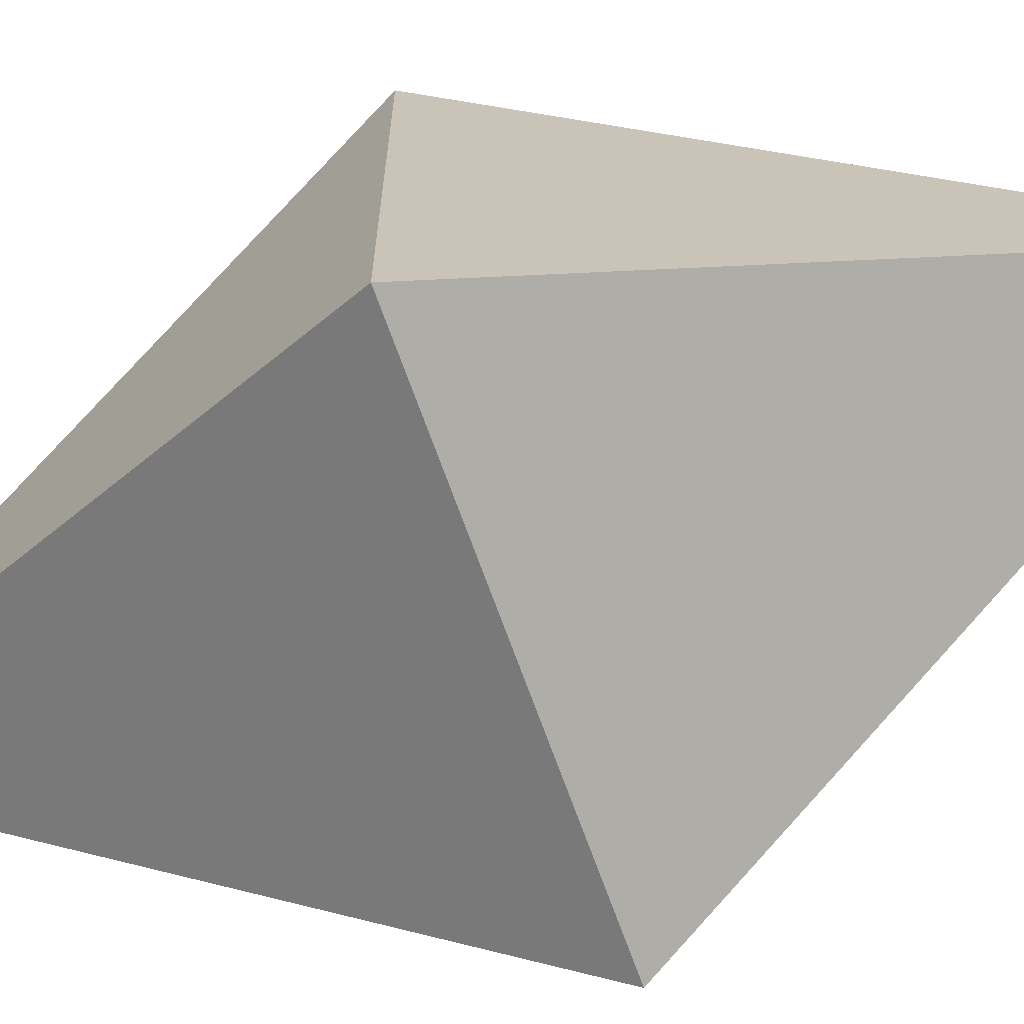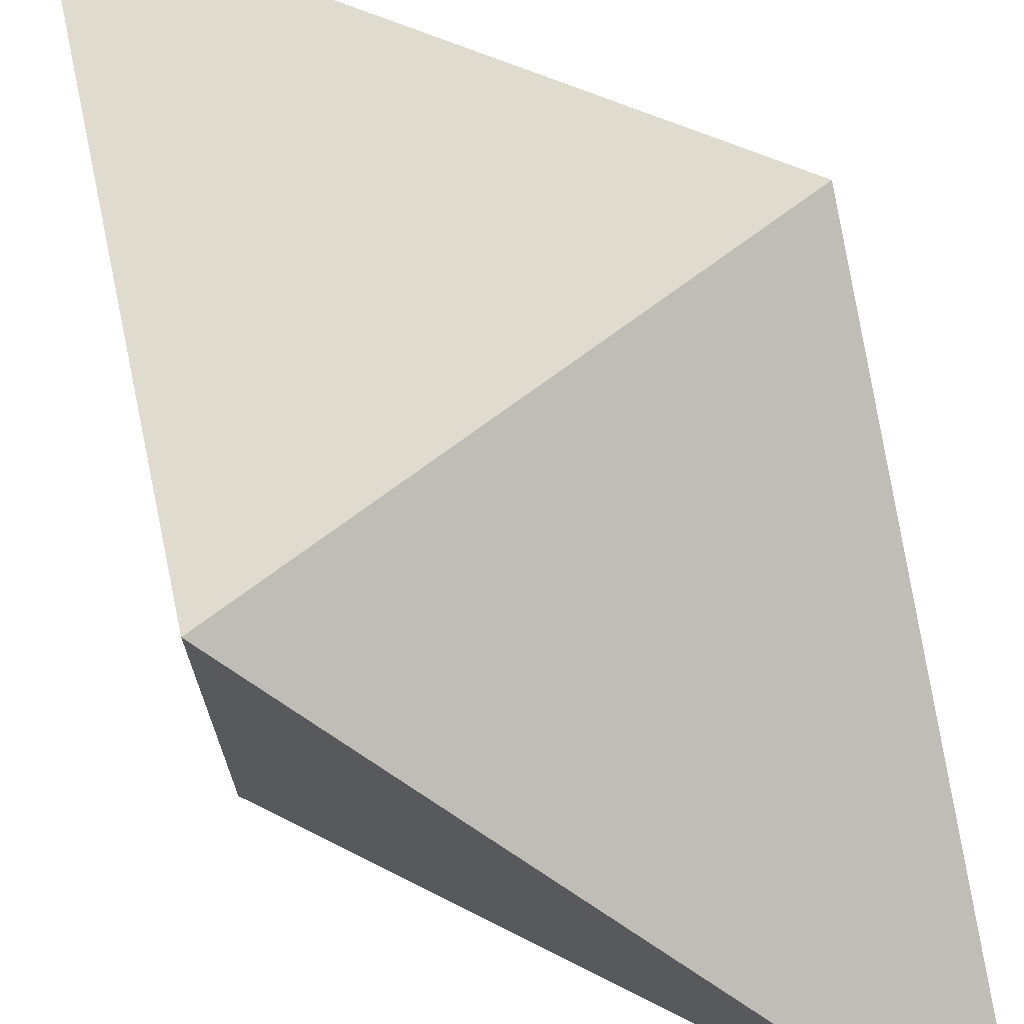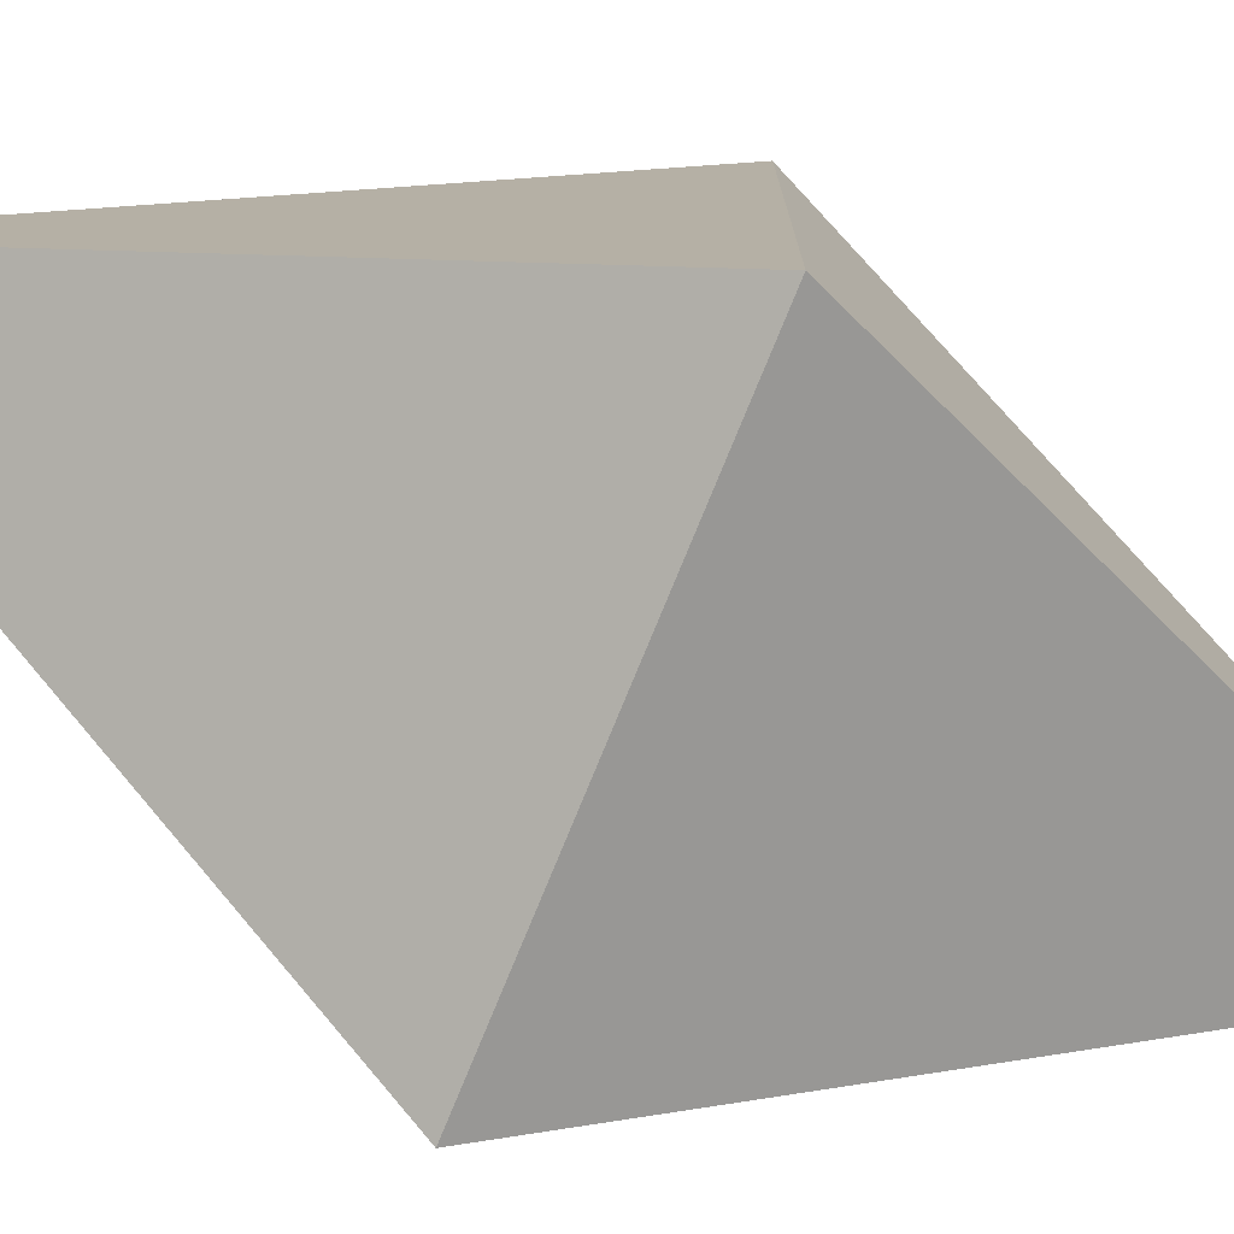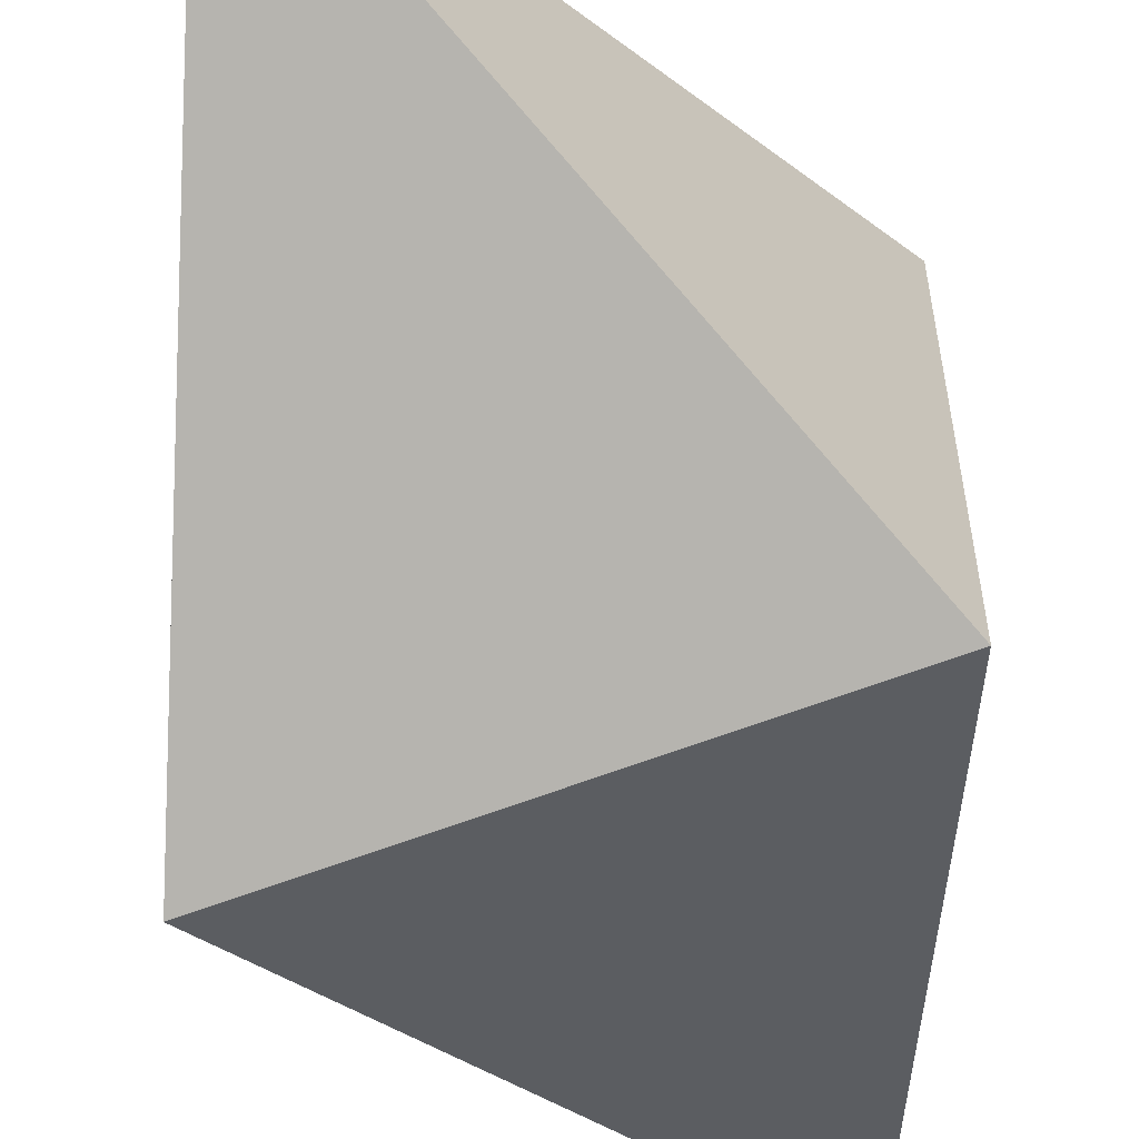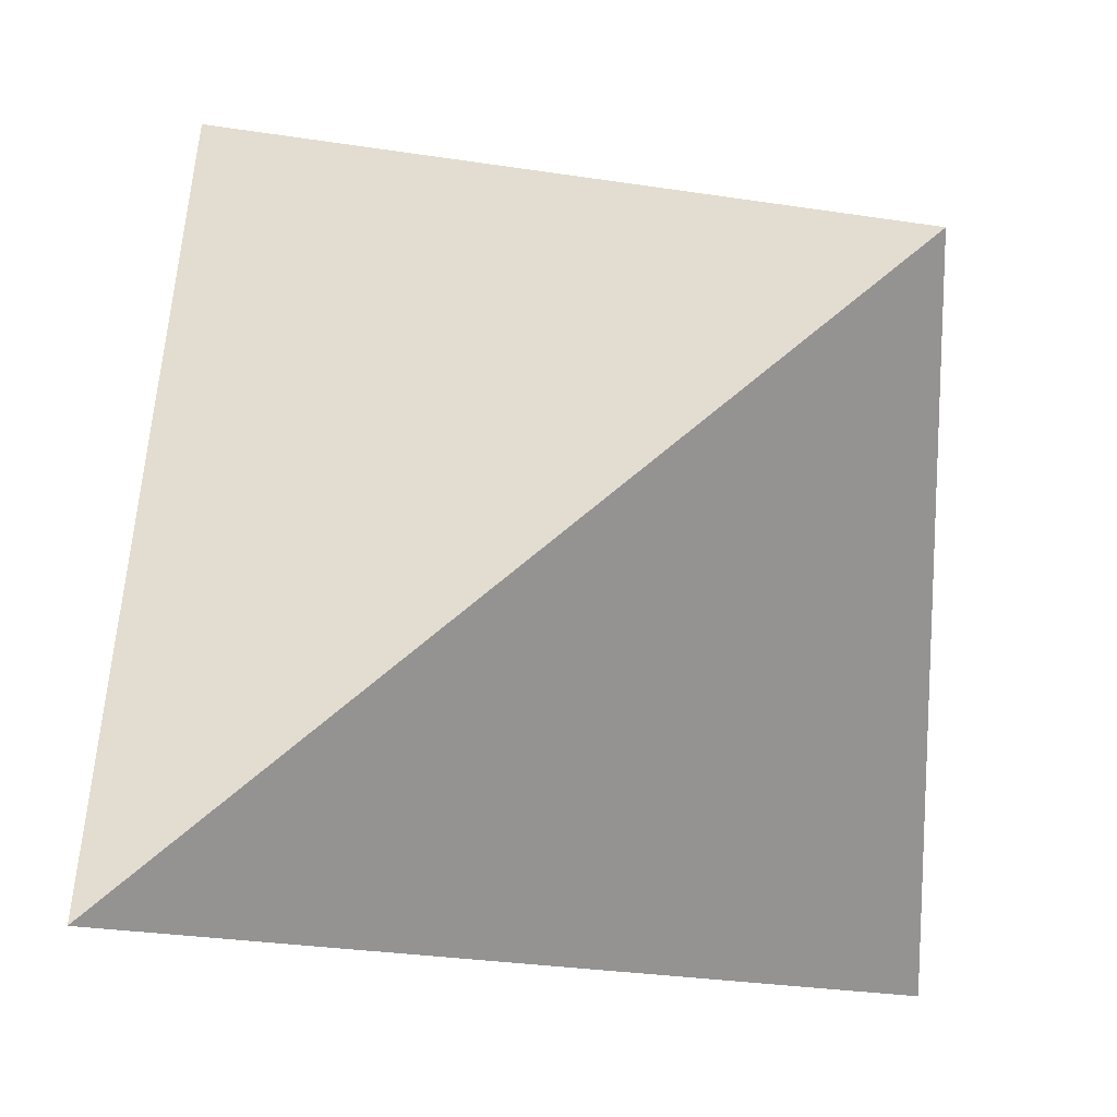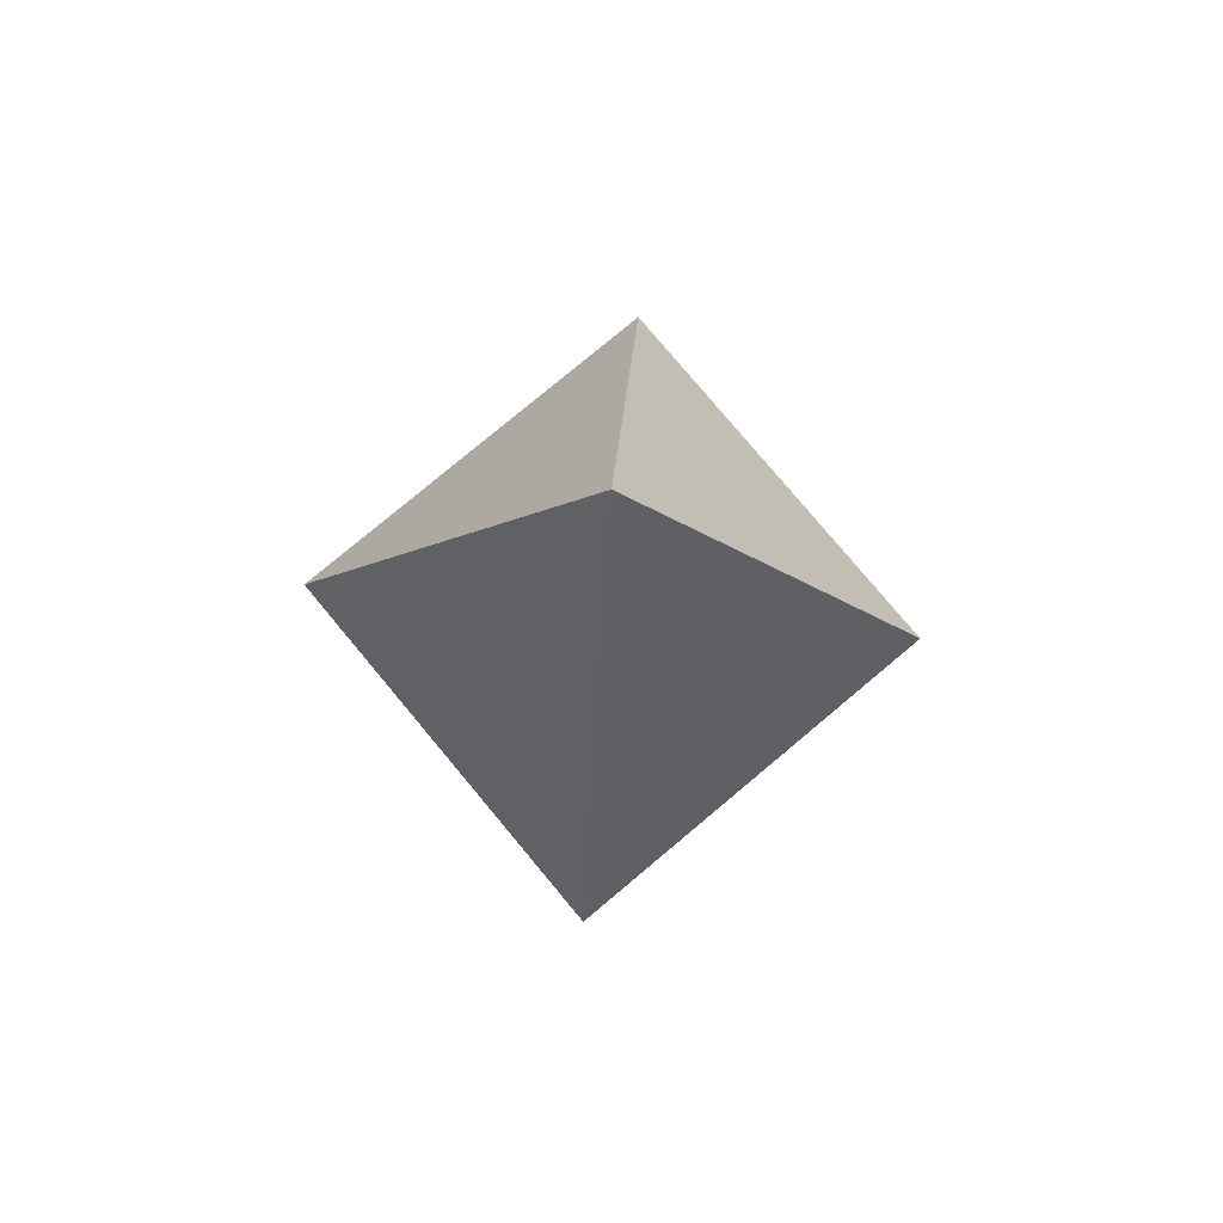
<metadata>
{"format":"obj","ext":"obj","renderer":"f3d","projection":"perspective","resolution":1024,"background":"white","views":[{"elev":-70.4,"azim":-70.2,"up":"+Z"},{"elev":74.6,"azim":143.7,"up":"+Z"},{"elev":-78.0,"azim":-112.3,"up":"+Z"},{"elev":-60.8,"azim":-158.5,"up":"+Z"},{"elev":21.6,"azim":-153.8,"up":"+Z"},{"elev":78.9,"azim":-129.9,"up":"+Y"}]}
</metadata>
<code>
o Cube_Cube.002
v 0 -1 0
v 0 1 0
v -0.4396 0 0.4396
v -0.4396 0 -0.4396
v 0.4396 0 -0.4396
v 0.4396 0 0.4396
f 3 2 4
f 4 2 5
f 5 2 6
f 6 2 3
f 1 6 3
f 1 5 6
f 1 4 5
f 1 3 4

</code>
